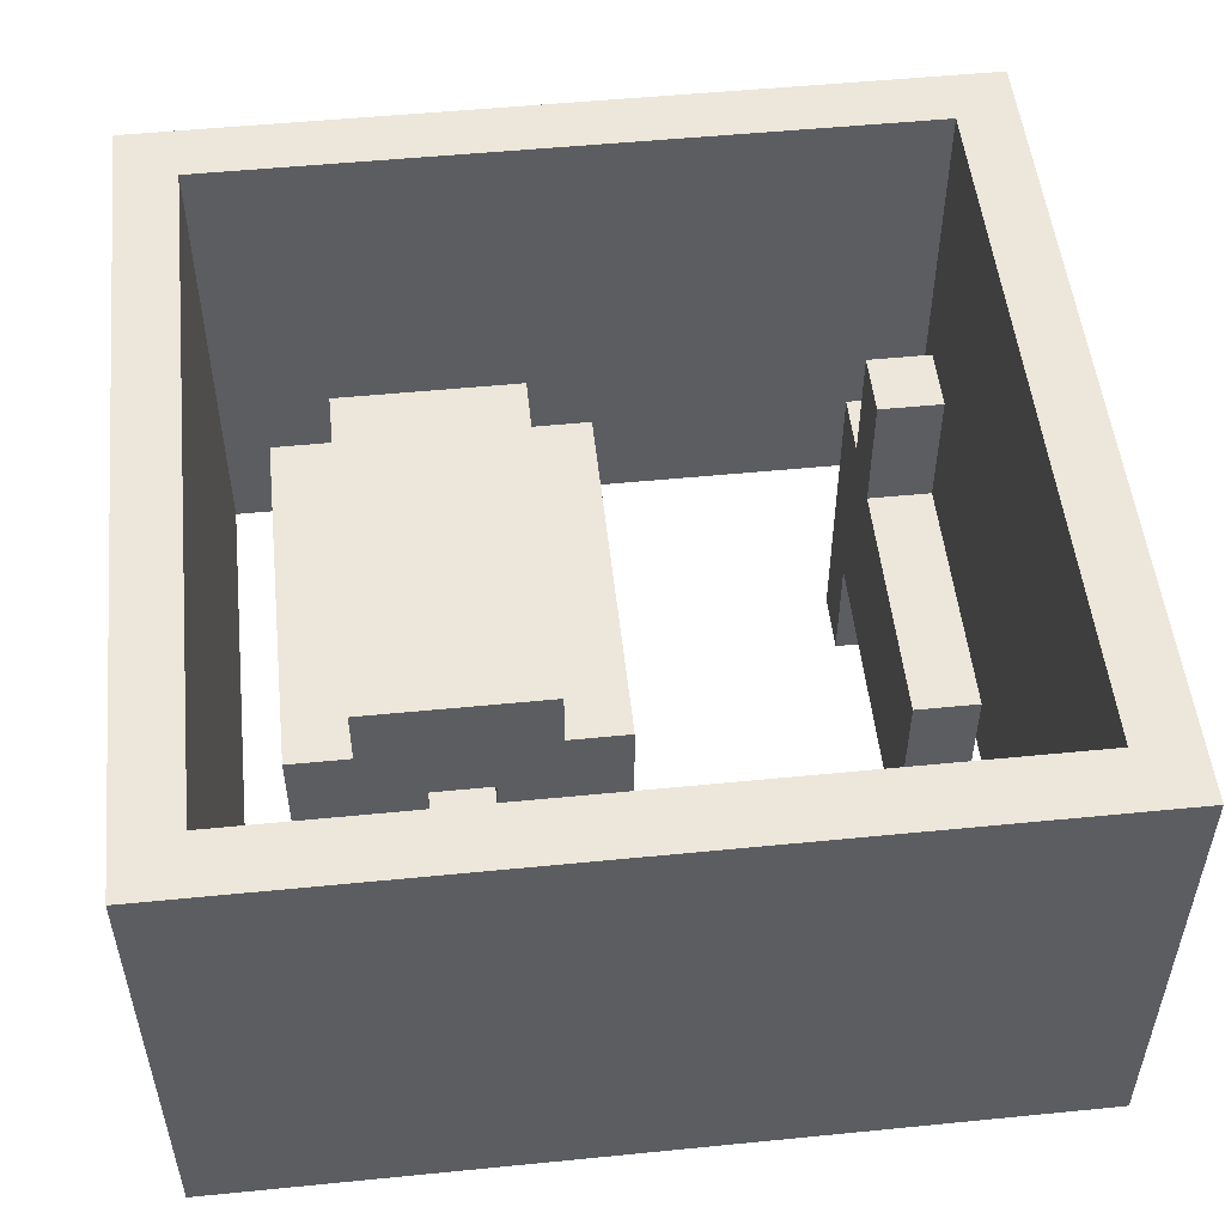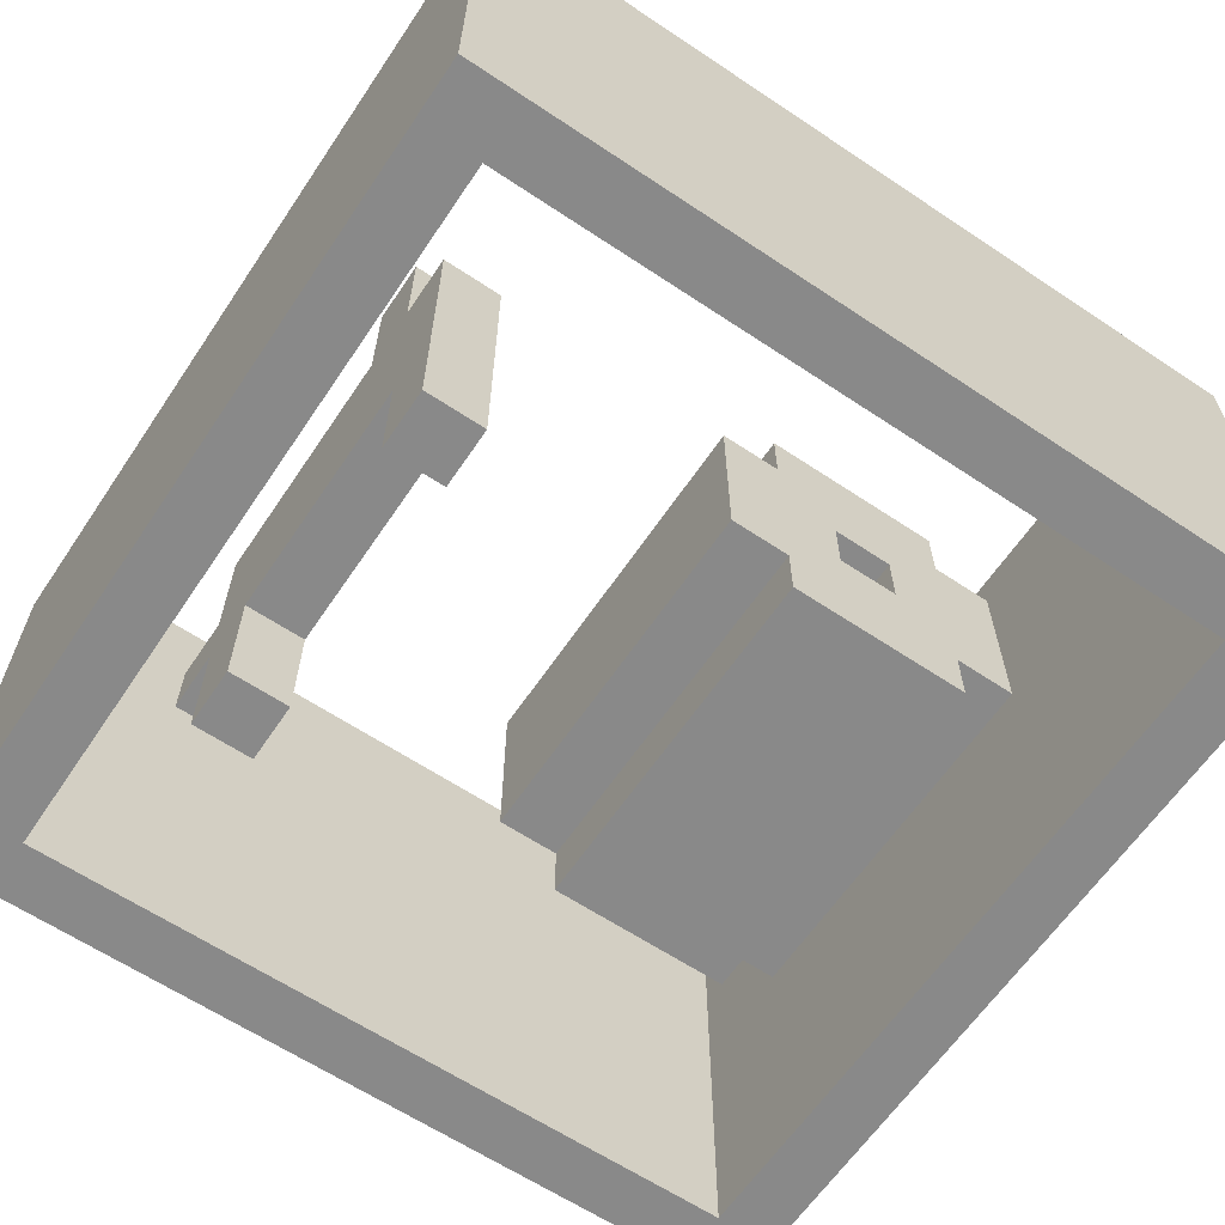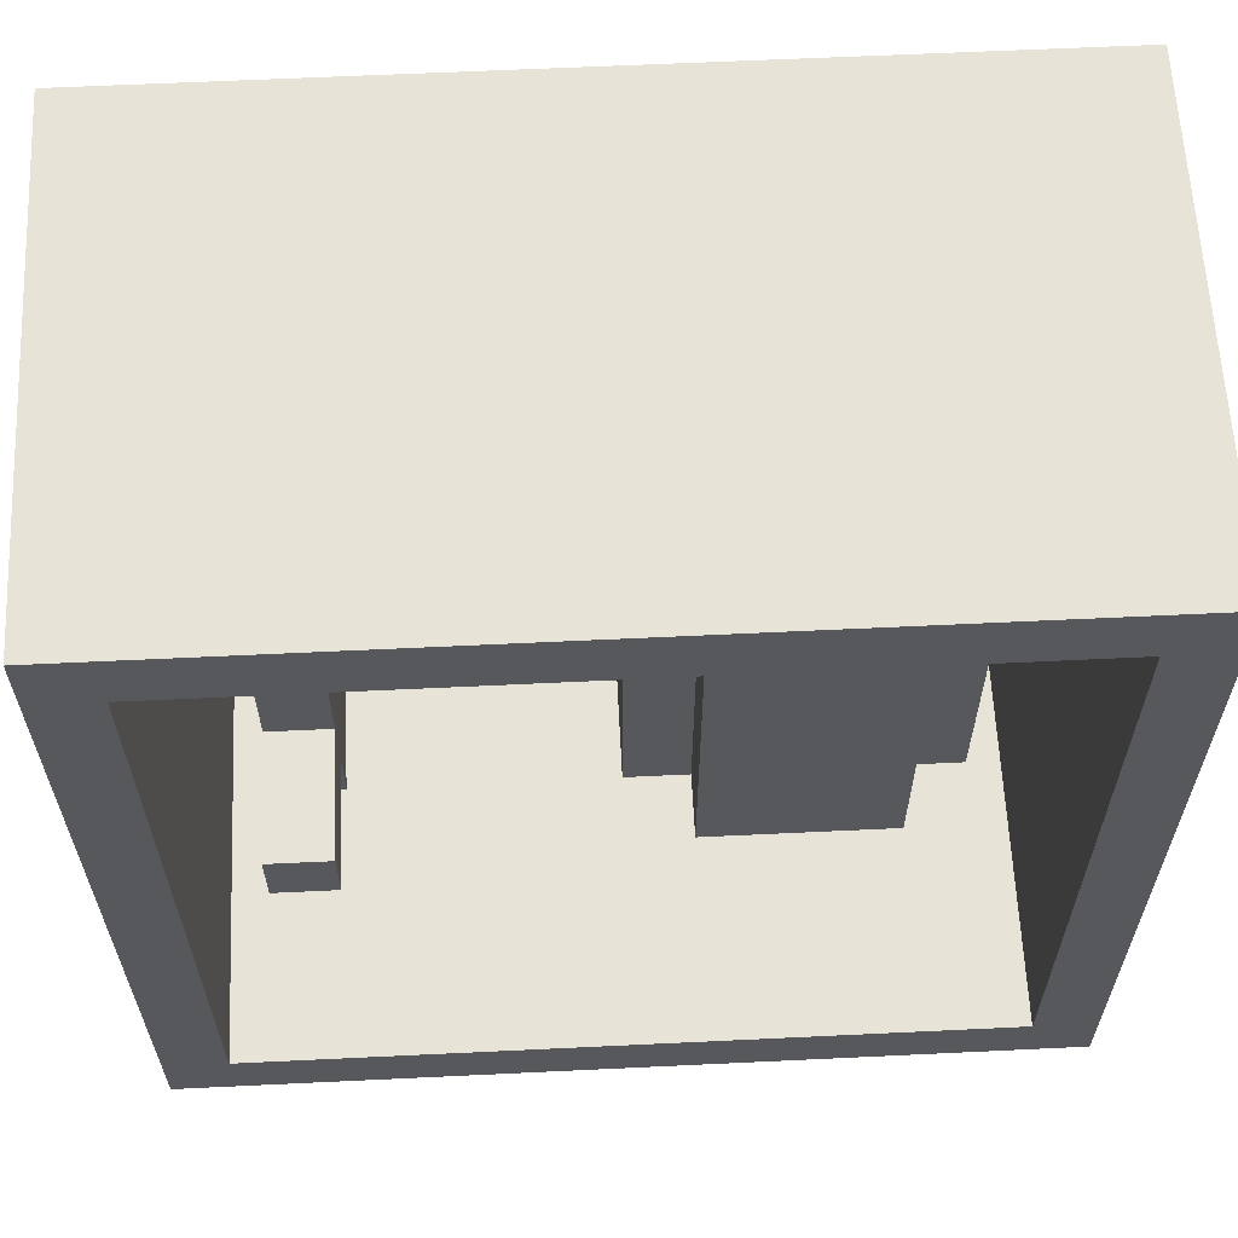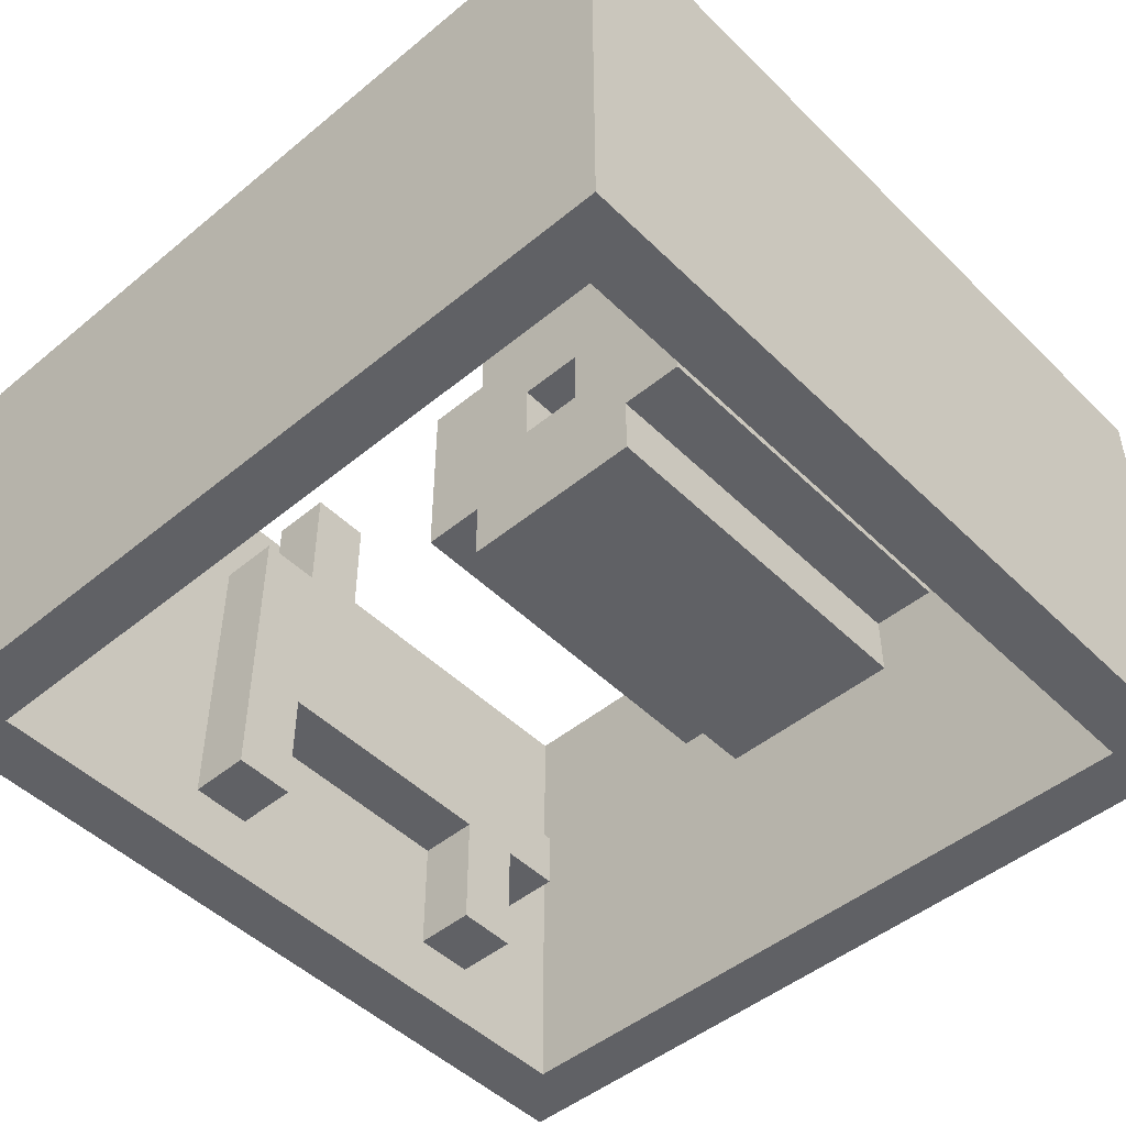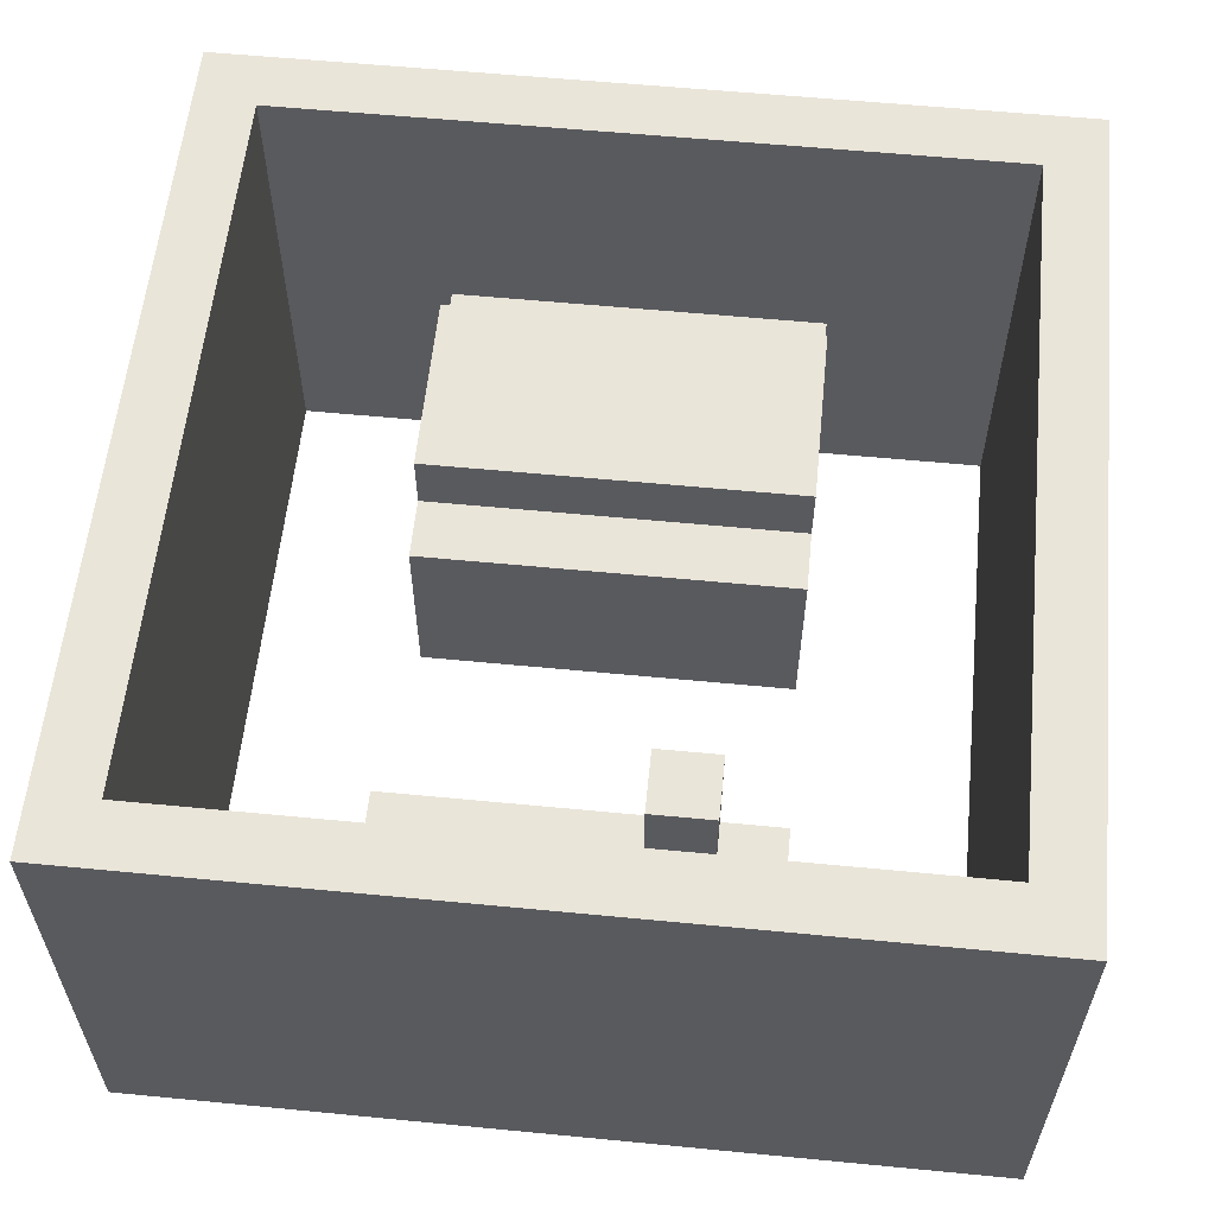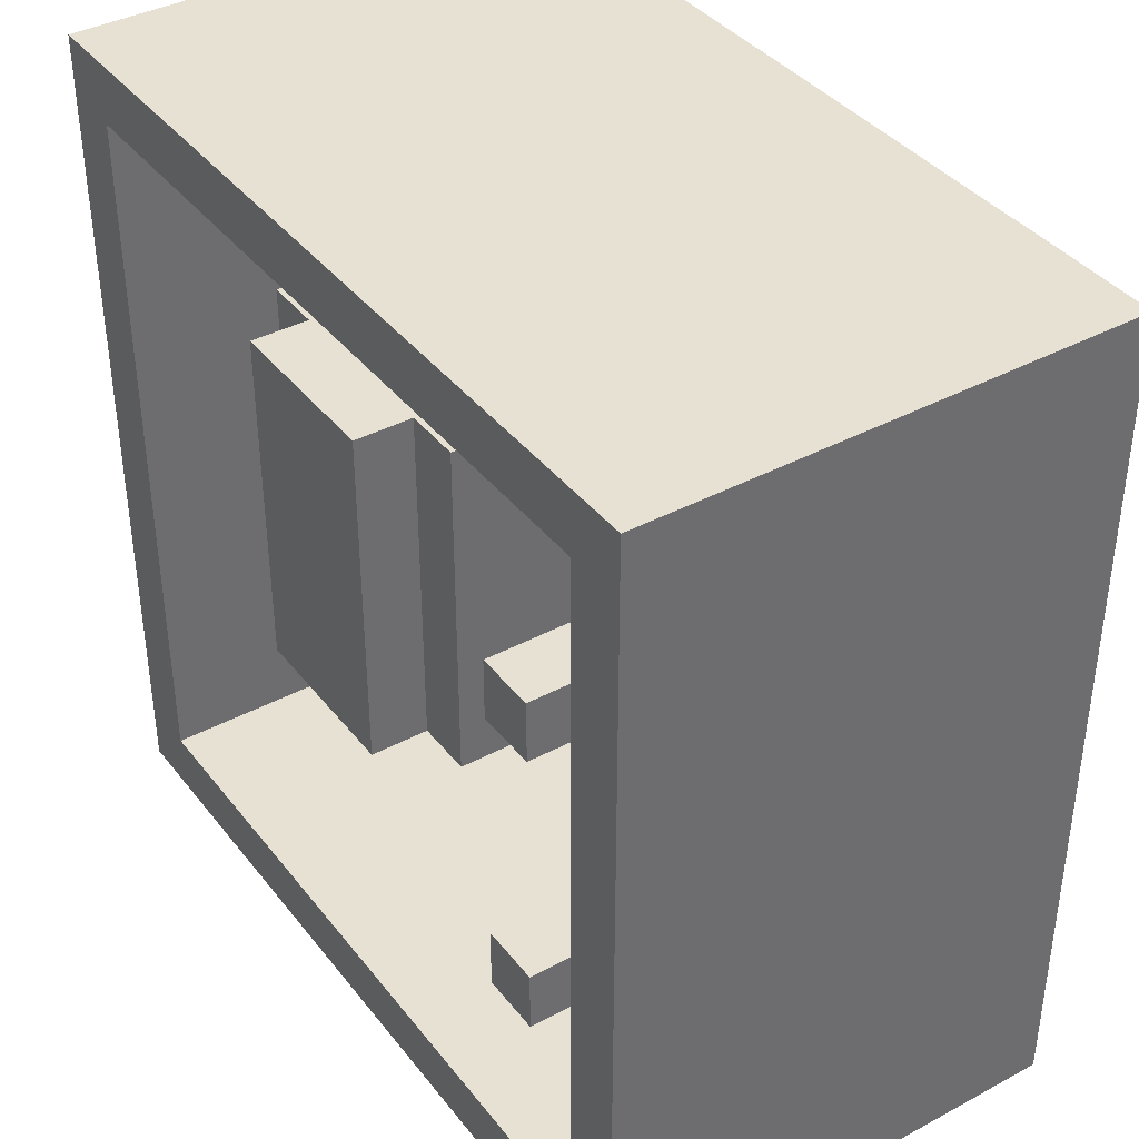
<metadata>
{"format":"obj","ext":"obj","renderer":"f3d","projection":"perspective","resolution":1024,"background":"white","views":[{"elev":51.9,"azim":-6.1,"up":"+Y"},{"elev":-63.0,"azim":146.0,"up":"+Y"},{"elev":61.8,"azim":177.2,"up":"+Z"},{"elev":-48.2,"azim":-137.4,"up":"+Y"},{"elev":58.5,"azim":95.7,"up":"+Y"},{"elev":38.9,"azim":56.2,"up":"+Z"}]}
</metadata>
<code>
g Towar-3
v -7 0 7
v -7 0 -7
v -7 1 7
v -7 1 -7
v -7 8 7
v -7 8 -7
v -5 2 3
v -5 2 -3
v -5 5 3
v -5 5 -3
v -4 1 3
v -4 1 -3
v -4 2 3
v -4 2 -3
v -4 5 3
v -4 5 -3
v -4 6 3
v -4 6 -3
v -2 3 3
v -2 3 2
v -2 3 -2
v -2 3 -3
v -2 4 3
v -2 4 2
v -2 4 -2
v -2 4 -3
v 4 0 3
v 4 0 2
v 4 0 -2
v 4 0 -3
v 4 2 4
v 4 2 3
v 4 2 2
v 4 2 -2
v 4 3 4
v 4 3 3
v 4 3 2
v 4 3 1
v 4 3 -0
v 4 3 -1
v 4 4 2
v 4 4 1
v 4 4 -0
v 4 4 -1
v 4 5 3
v 4 5 -1
v 4 5 -2
v 4 5 -3
v 4 7 -1
v 4 7 -2
v 6 0 6
v 6 0 -6
v 6 1 6
v 6 1 -6
v 6 8 6
v 6 8 -6
v -6 0 6
v -6 0 -6
v -6 1 6
v -6 1 -6
v -6 8 6
v -6 8 -6
v -3 3 3
v -3 3 2
v -3 3 -2
v -3 3 -3
v -3 4 3
v -3 4 2
v -3 4 -2
v -3 4 -3
v -1 1 3
v -1 1 -3
v -1 2 3
v -1 2 -3
v -1 5 3
v -1 5 -3
v -1 6 3
v -1 6 -3
v 0 2 3
v 0 2 -3
v 0 5 3
v 0 5 -3
v 5 0 3
v 5 0 2
v 5 0 -2
v 5 0 -3
v 5 2 4
v 5 2 3
v 5 2 2
v 5 2 -2
v 5 3 4
v 5 3 3
v 5 3 2
v 5 3 1
v 5 3 -0
v 5 3 -1
v 5 4 2
v 5 4 1
v 5 4 -0
v 5 4 -1
v 5 5 3
v 5 5 -1
v 5 5 -2
v 5 5 -3
v 5 7 -1
v 5 7 -2
v 7 0 7
v 7 0 -7
v 7 1 7
v 7 1 -7
v 7 8 7
v 7 8 -7
v -7 0 7
v -7 1 7
v -7 8 7
v -4 3 7
v -4 4 7
v -3 4 7
v -3 5 7
v -2 5 7
v -2 6 7
v -1 1 7
v -1 3 7
v -1 6 7
v -1 7 7
v 1 1 7
v 1 3 7
v 1 6 7
v 1 7 7
v 2 5 7
v 2 6 7
v 3 4 7
v 3 5 7
v 4 3 7
v 4 4 7
v 7 0 7
v 7 1 7
v 7 8 7
v 4 2 4
v 4 3 4
v 5 2 4
v 5 3 4
v -5 2 3
v -5 5 3
v -4 1 3
v -4 2 3
v -4 5 3
v -4 6 3
v -3 3 3
v -3 4 3
v -2 3 3
v -2 4 3
v -1 1 3
v -1 2 3
v -1 5 3
v -1 6 3
v 0 2 3
v 0 5 3
v 4 0 3
v 4 2 3
v 4 3 3
v 4 5 3
v 5 0 3
v 5 2 3
v 5 3 3
v 5 5 3
v 4 5 -1
v 4 7 -1
v 5 5 -1
v 5 7 -1
v 4 0 -2
v 4 2 -2
v 5 0 -2
v 5 2 -2
v -6 0 -6
v -6 1 -6
v -6 8 -6
v -4 3 -6
v -4 4 -6
v -3 4 -6
v -3 5 -6
v -2 5 -6
v -2 6 -6
v -1 1 -6
v -1 3 -6
v -1 6 -6
v -1 7 -6
v 1 1 -6
v 1 3 -6
v 1 6 -6
v 1 7 -6
v 2 5 -6
v 2 6 -6
v 3 4 -6
v 3 5 -6
v 4 3 -6
v 4 4 -6
v 6 0 -6
v 6 1 -6
v 6 8 -6
v -6 0 6
v -6 1 6
v -6 8 6
v -4 3 6
v -4 4 6
v -3 4 6
v -3 5 6
v -2 5 6
v -2 6 6
v -1 1 6
v -1 3 6
v -1 6 6
v -1 7 6
v 1 1 6
v 1 3 6
v 1 6 6
v 1 7 6
v 2 5 6
v 2 6 6
v 3 4 6
v 3 5 6
v 4 3 6
v 4 4 6
v 6 0 6
v 6 1 6
v 6 8 6
v 4 0 2
v 4 2 2
v 5 0 2
v 5 2 2
v 4 5 -2
v 4 7 -2
v 5 5 -2
v 5 7 -2
v -5 2 -3
v -5 5 -3
v -4 1 -3
v -4 2 -3
v -4 5 -3
v -4 6 -3
v -3 3 -3
v -3 4 -3
v -2 3 -3
v -2 4 -3
v -1 1 -3
v -1 2 -3
v -1 5 -3
v -1 6 -3
v 0 2 -3
v 0 5 -3
v 4 0 -3
v 4 5 -3
v 5 0 -3
v 5 5 -3
v -7 0 -7
v -7 1 -7
v -7 8 -7
v -4 3 -7
v -4 4 -7
v -3 4 -7
v -3 5 -7
v -2 5 -7
v -2 6 -7
v -1 1 -7
v -1 3 -7
v -1 6 -7
v -1 7 -7
v 1 1 -7
v 1 3 -7
v 1 6 -7
v 1 7 -7
v 2 5 -7
v 2 6 -7
v 3 4 -7
v 3 5 -7
v 4 3 -7
v 4 4 -7
v 7 0 -7
v 7 1 -7
v 7 8 -7
v -7 0 7
v 7 0 7
v -6 0 6
v 6 0 6
v 4 0 3
v 5 0 3
v 4 0 2
v 5 0 2
v 4 0 -2
v 5 0 -2
v 4 0 -3
v 5 0 -3
v -6 0 -6
v 6 0 -6
v -7 0 -7
v 7 0 -7
v -4 1 3
v -1 1 3
v -4 1 -3
v -1 1 -3
v 4 2 4
v 5 2 4
v -5 2 3
v -4 2 3
v -1 2 3
v 0 2 3
v 4 2 3
v 5 2 3
v 4 2 2
v 5 2 2
v 4 2 -2
v 5 2 -2
v -5 2 -3
v -4 2 -3
v -1 2 -3
v 0 2 -3
v -3 4 3
v -2 4 3
v -3 4 2
v -2 4 2
v -3 4 -2
v -2 4 -2
v -3 4 -3
v -2 4 -3
v 4 3 4
v 5 3 4
v -3 3 3
v -2 3 3
v 4 3 3
v 5 3 3
v -3 3 2
v -2 3 2
v -3 3 -2
v -2 3 -2
v -3 3 -3
v -2 3 -3
v -5 5 3
v -4 5 3
v -1 5 3
v 0 5 3
v 4 5 3
v 5 5 3
v 4 5 -1
v 5 5 -1
v 4 5 -2
v 5 5 -2
v -5 5 -3
v -4 5 -3
v -1 5 -3
v 0 5 -3
v 4 5 -3
v 5 5 -3
v -4 6 3
v -1 6 3
v -4 6 -3
v -1 6 -3
v 4 7 -1
v 5 7 -1
v 4 7 -2
v 5 7 -2
v -7 8 7
v 7 8 7
v -6 8 6
v 6 8 6
v -6 8 -6
v 6 8 -6
v -7 8 -7
v 7 8 -7
f 3 2 1
f 4 2 3
f 5 4 3
f 6 4 5
f 9 8 7
f 10 8 9
f 13 12 11
f 14 12 13
f 17 16 15
f 18 16 17
f 23 20 19
f 24 21 20
f 24 20 23
f 25 22 21
f 25 21 24
f 26 22 25
f 32 28 27
f 33 28 32
f 34 30 29
f 35 32 31
f 36 33 32
f 36 32 35
f 36 34 33
f 37 34 36
f 38 34 37
f 39 34 38
f 40 34 39
f 41 37 36
f 41 38 37
f 42 39 38
f 42 38 41
f 43 40 39
f 43 39 42
f 44 34 40
f 44 40 43
f 45 43 42
f 45 42 41
f 45 44 43
f 45 41 36
f 46 34 44
f 46 44 45
f 47 30 34
f 47 34 46
f 48 30 47
f 49 47 46
f 50 47 49
f 53 52 51
f 54 52 53
f 55 54 53
f 56 54 55
f 57 58 59
f 59 58 60
f 59 60 61
f 61 60 62
f 63 64 67
f 64 65 68
f 67 64 68
f 65 66 69
f 68 65 69
f 69 66 70
f 71 72 73
f 73 72 74
f 75 76 77
f 77 76 78
f 79 80 81
f 81 80 82
f 83 84 88
f 88 84 89
f 85 86 90
f 87 88 91
f 88 89 92
f 91 88 92
f 89 90 92
f 92 90 93
f 93 90 94
f 94 90 95
f 95 90 96
f 92 93 97
f 93 94 97
f 94 95 98
f 97 94 98
f 95 96 99
f 98 95 99
f 96 90 100
f 99 96 100
f 98 99 101
f 97 98 101
f 99 100 101
f 92 97 101
f 100 90 102
f 101 100 102
f 90 86 103
f 102 90 103
f 103 86 104
f 102 103 105
f 105 103 106
f 107 108 109
f 109 108 110
f 109 110 111
f 111 110 112
f 116 115 114
f 117 115 116
f 118 117 116
f 118 115 117
f 119 115 118
f 120 119 118
f 120 115 119
f 121 115 120
f 122 114 113
f 122 116 114
f 123 121 120
f 123 116 122
f 123 118 116
f 123 120 118
f 124 115 121
f 124 121 123
f 125 115 124
f 126 123 122
f 126 122 113
f 126 125 124
f 126 124 123
f 127 125 126
f 128 125 127
f 129 115 125
f 129 125 128
f 130 128 127
f 131 129 128
f 131 128 130
f 132 130 127
f 133 131 130
f 133 130 132
f 134 127 126
f 134 132 127
f 135 133 132
f 135 132 134
f 136 126 113
f 137 134 126
f 137 126 136
f 137 135 134
f 138 115 129
f 138 135 137
f 138 133 135
f 138 131 133
f 138 129 131
f 141 140 139
f 142 140 141
f 146 144 143
f 147 144 146
f 149 147 146
f 150 147 149
f 151 149 146
f 152 147 150
f 153 146 145
f 154 152 151
f 154 146 153
f 154 151 146
f 155 148 147
f 155 152 154
f 155 147 152
f 156 148 155
f 157 155 154
f 158 155 157
f 163 160 159
f 164 160 163
f 165 162 161
f 166 162 165
f 169 168 167
f 170 168 169
f 173 172 171
f 174 172 173
f 178 177 176
f 179 177 178
f 180 179 178
f 180 177 179
f 181 177 180
f 182 181 180
f 182 177 181
f 183 177 182
f 184 176 175
f 184 178 176
f 185 183 182
f 185 178 184
f 185 180 178
f 185 182 180
f 186 177 183
f 186 183 185
f 187 177 186
f 188 185 184
f 188 184 175
f 188 187 186
f 188 186 185
f 189 187 188
f 190 187 189
f 191 177 187
f 191 187 190
f 192 190 189
f 193 191 190
f 193 190 192
f 194 192 189
f 195 193 192
f 195 192 194
f 196 189 188
f 196 194 189
f 197 195 194
f 197 194 196
f 198 188 175
f 199 196 188
f 199 188 198
f 199 197 196
f 200 177 191
f 200 197 199
f 200 195 197
f 200 193 195
f 200 191 193
f 202 203 204
f 204 203 205
f 204 205 206
f 205 203 206
f 206 203 207
f 206 207 208
f 207 203 208
f 208 203 209
f 201 202 210
f 202 204 210
f 208 209 211
f 210 204 211
f 204 206 211
f 206 208 211
f 209 203 212
f 211 209 212
f 212 203 213
f 210 211 214
f 201 210 214
f 212 213 214
f 211 212 214
f 214 213 215
f 215 213 216
f 213 203 217
f 216 213 217
f 215 216 218
f 216 217 219
f 218 216 219
f 215 218 220
f 218 219 221
f 220 218 221
f 214 215 222
f 215 220 222
f 220 221 223
f 222 220 223
f 201 214 224
f 214 222 225
f 224 214 225
f 222 223 225
f 217 203 226
f 225 223 226
f 223 221 226
f 221 219 226
f 219 217 226
f 227 228 229
f 229 228 230
f 231 232 233
f 233 232 234
f 235 236 238
f 238 236 239
f 238 239 241
f 241 239 242
f 238 241 243
f 242 239 244
f 237 238 245
f 243 244 246
f 245 238 246
f 238 243 246
f 239 240 247
f 246 244 247
f 244 239 247
f 247 240 248
f 246 247 249
f 249 247 250
f 251 252 253
f 253 252 254
f 256 257 258
f 258 257 259
f 258 259 260
f 259 257 260
f 260 257 261
f 260 261 262
f 261 257 262
f 262 257 263
f 255 256 264
f 256 258 264
f 262 263 265
f 264 258 265
f 258 260 265
f 260 262 265
f 263 257 266
f 265 263 266
f 266 257 267
f 264 265 268
f 255 264 268
f 266 267 268
f 265 266 268
f 268 267 269
f 269 267 270
f 267 257 271
f 270 267 271
f 269 270 272
f 270 271 273
f 272 270 273
f 269 272 274
f 272 273 275
f 274 272 275
f 268 269 276
f 269 274 276
f 274 275 277
f 276 274 277
f 255 268 278
f 268 276 279
f 278 268 279
f 276 277 279
f 271 257 280
f 279 277 280
f 277 275 280
f 275 273 280
f 273 271 280
f 283 282 281
f 284 282 283
f 287 286 285
f 288 286 287
f 291 290 289
f 292 290 291
f 293 283 281
f 294 282 284
f 295 293 281
f 295 294 293
f 296 282 294
f 296 294 295
f 299 298 297
f 300 298 299
f 307 302 301
f 308 302 307
f 311 310 309
f 312 310 311
f 313 304 303
f 314 304 313
f 315 306 305
f 316 306 315
f 319 318 317
f 320 318 319
f 321 320 319
f 322 320 321
f 323 322 321
f 324 322 323
f 325 326 329
f 329 326 330
f 327 328 331
f 331 328 332
f 331 332 333
f 333 332 334
f 333 334 335
f 335 334 336
f 341 342 343
f 343 342 344
f 337 338 347
f 347 338 348
f 339 340 349
f 349 340 350
f 345 346 351
f 351 346 352
f 353 354 355
f 355 354 356
f 357 358 359
f 359 358 360
f 361 362 363
f 363 362 364
f 361 363 365
f 364 362 366
f 361 365 367
f 365 366 367
f 366 362 368
f 367 366 368

</code>
